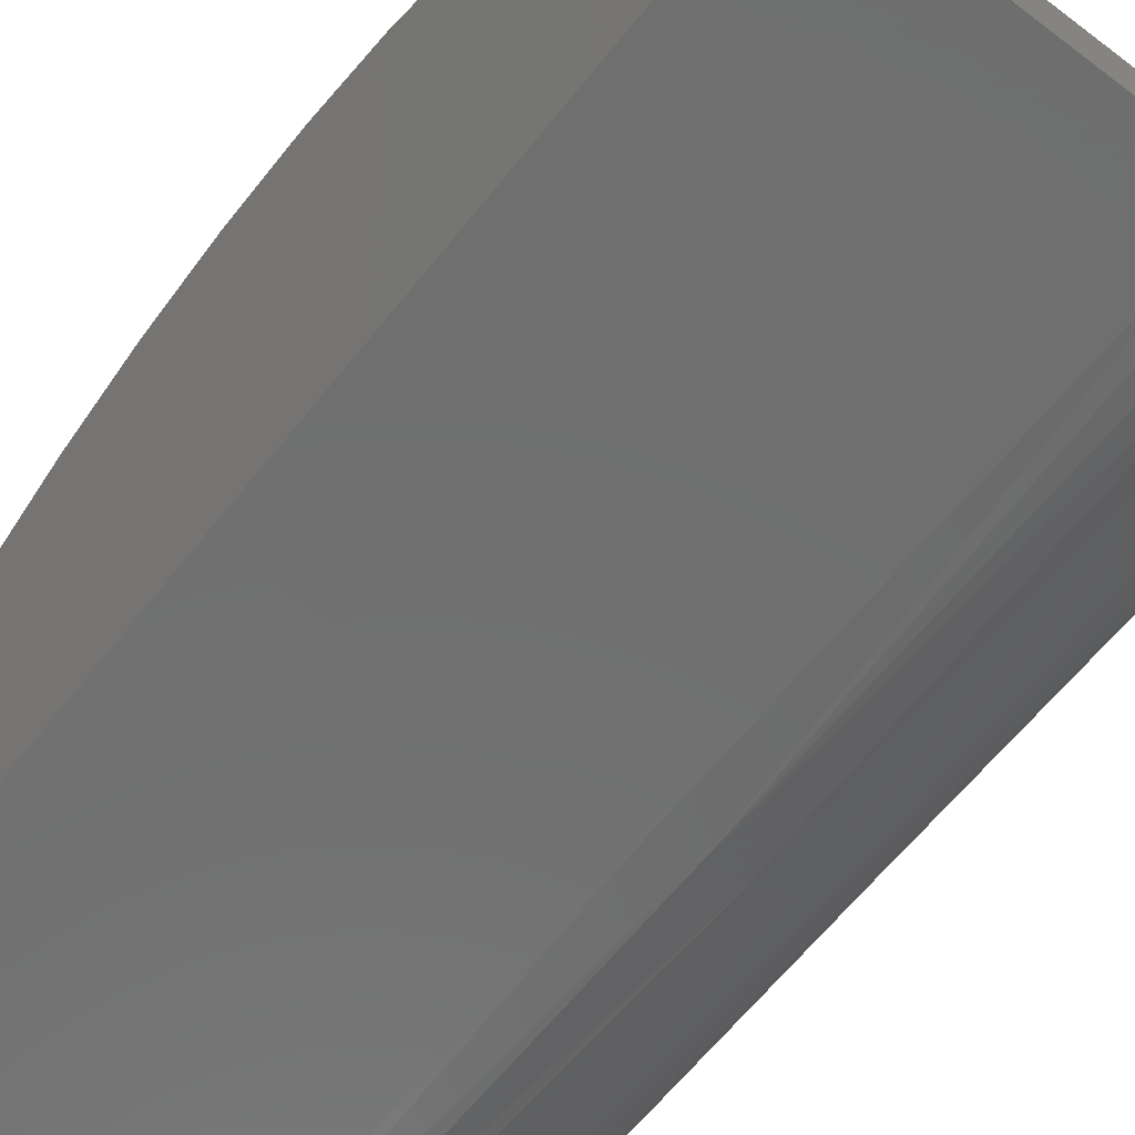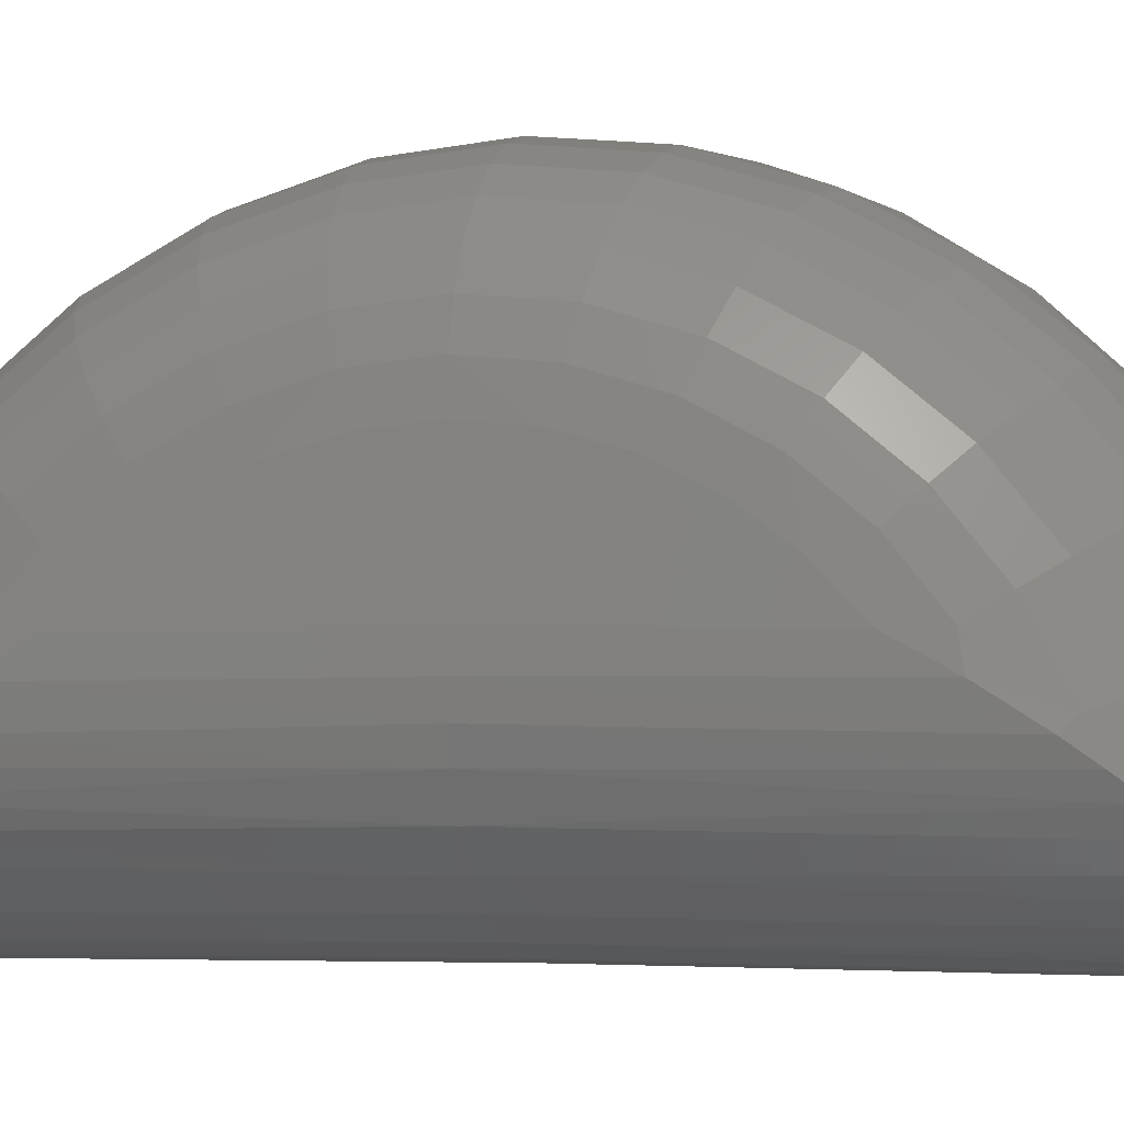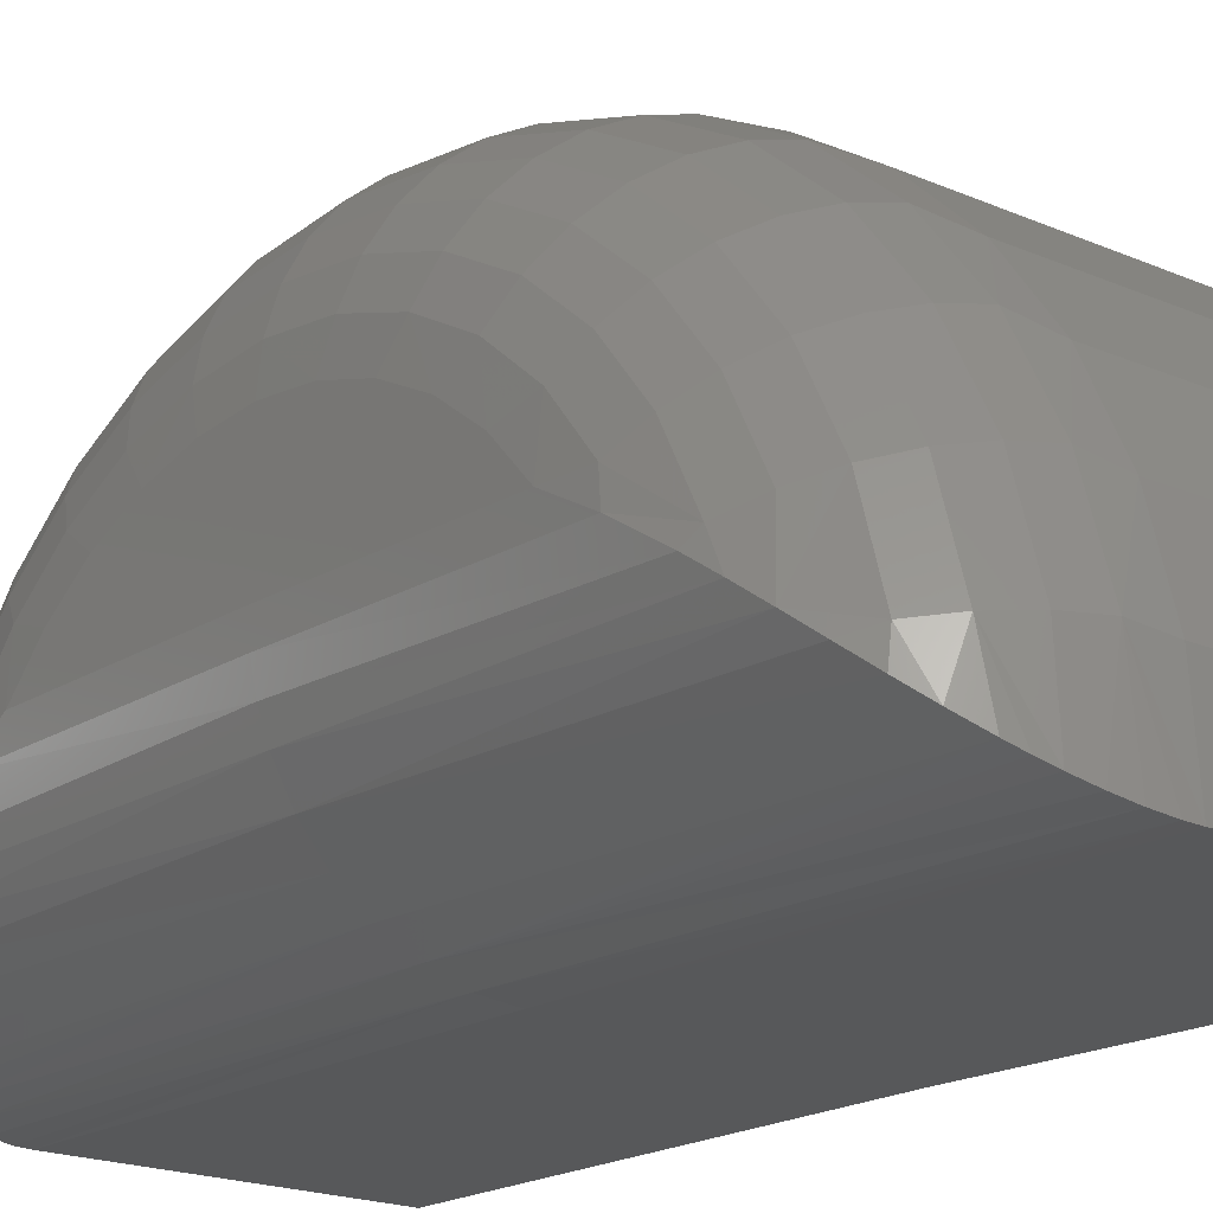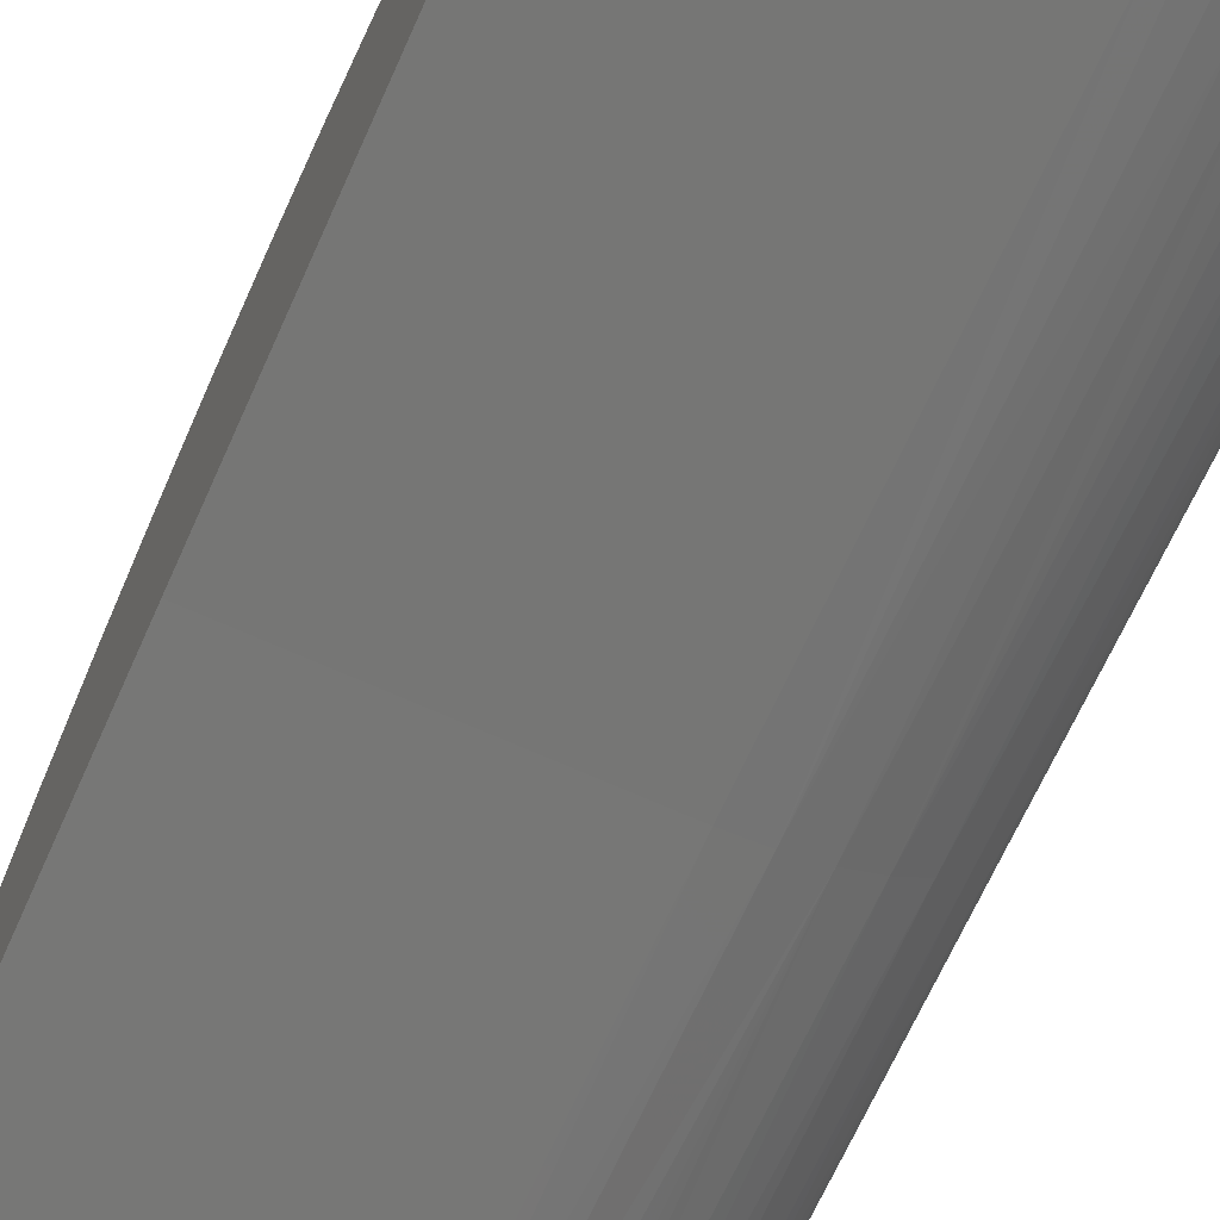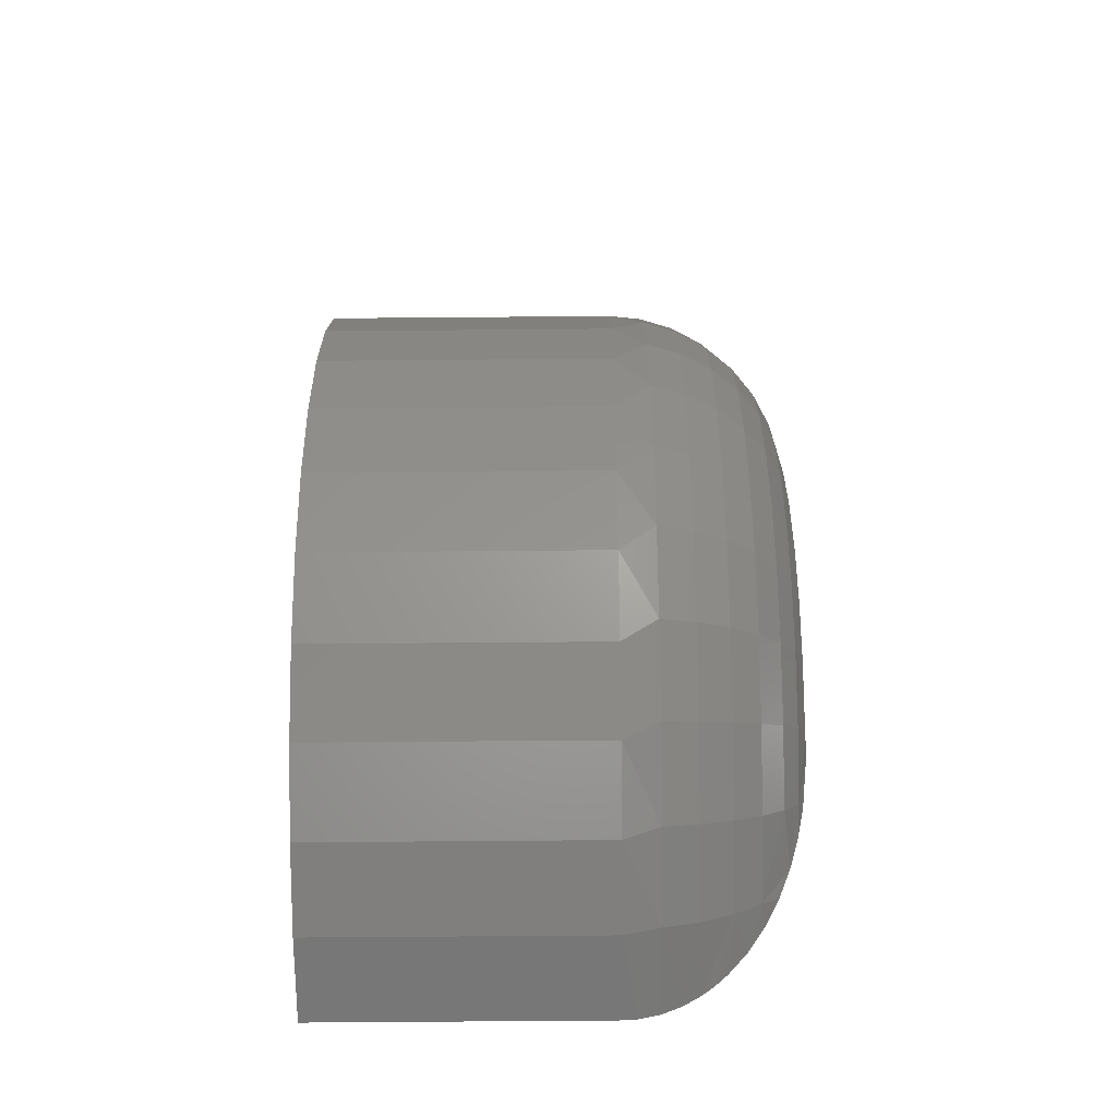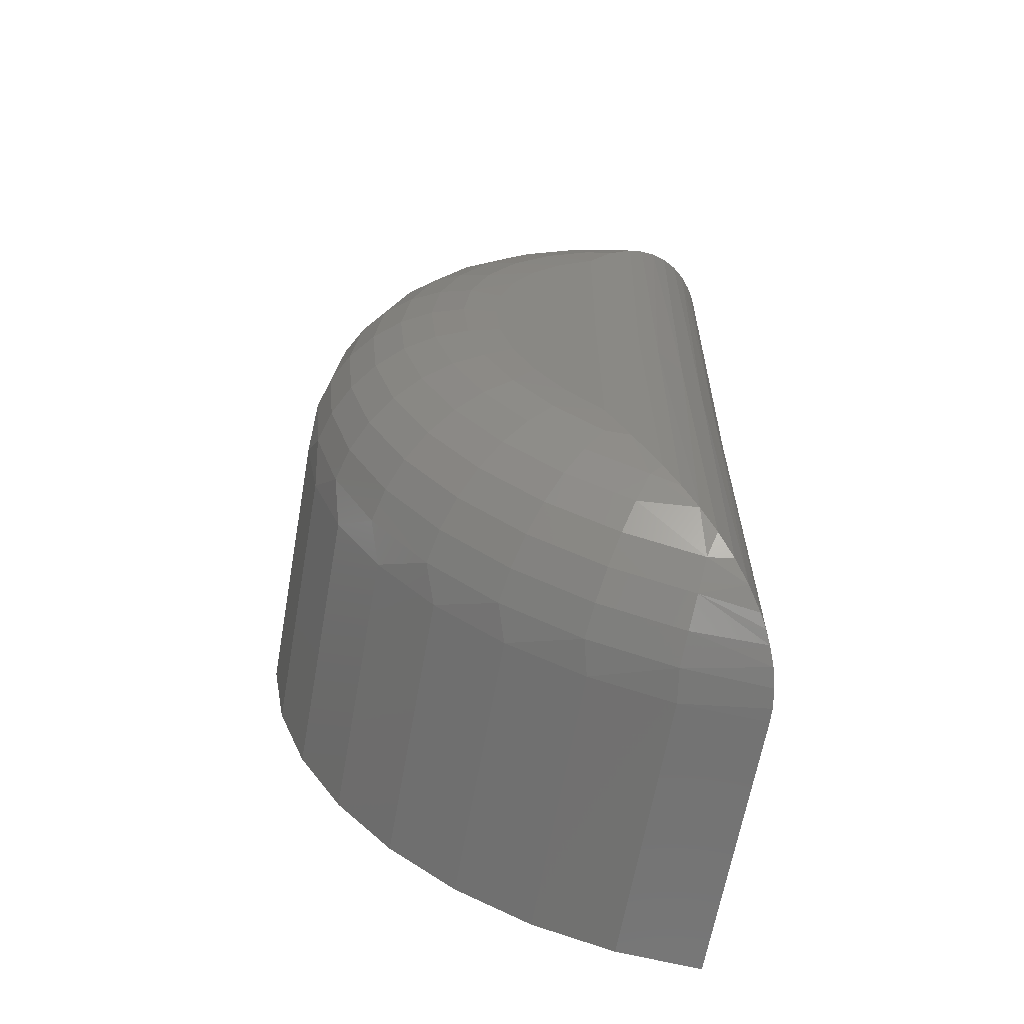
<metadata>
{"format":"stl","ext":"stl","renderer":"f3d","projection":"perspective","resolution":1024,"background":"white","views":[{"elev":-61.1,"azim":-38.0,"up":"+Z"},{"elev":-4.1,"azim":105.6,"up":"+Z"},{"elev":-19.0,"azim":140.2,"up":"+Z"},{"elev":-68.6,"azim":-24.3,"up":"+Z"},{"elev":-64.1,"azim":0.5,"up":"+Y"},{"elev":-64.0,"azim":80.0,"up":"+Y"}]}
</metadata>
<code>
# stl→obj: 181 verts, 358 faces
v -0.7342 2.203 -0.01809
v 0.1717 2.203 -0.01809
v -0.7342 0.7342 0
v 0.1717 0.7342 0
v -0.7342 -0.7342 0
v 0.1717 -0.7342 0
v 0.7342 1.451 0.5537
v 0.7342 1.34 0.674
v 0.7342 0.7377 0.5625
v 0.7342 0.7398 0.9059
v 0.7342 0.5763 0.892
v 0.7342 0.9031 0.89
v 0.7342 0.4179 0.8489
v 0.7342 1.061 0.8449
v 0.7342 0.2699 0.7779
v 0.7342 1.208 0.7721
v 0.7342 0.1372 0.6814
v 0.7342 0.02408 0.5625
v 0.1717 2.181 0.2531
v -0.7342 2.181 0.2531
v 0.1717 2.109 0.5155
v -0.7342 2.109 0.5155
v 0.1717 1.99 0.7603
v -0.7342 1.99 0.7603
v 0.1717 1.829 0.979
v -0.7342 1.829 0.979
v 0.1717 1.629 1.164
v -0.7342 1.629 1.164
v 0.1717 1.399 1.309
v -0.7342 1.399 1.309
v 0.1717 1.146 1.409
v -0.7342 1.146 1.409
v 0.1717 0.8792 1.461
v -0.7342 0.8792 1.461
v 0.1717 0.6072 1.463
v -0.7342 0.6072 1.463
v 0.1717 0.3395 1.414
v -0.7342 0.3395 1.414
v 0.1717 0.0854 1.317
v -0.7342 0.0854 1.317
v 0.1717 -0.1465 1.175
v -0.7342 -0.1465 1.175
v 0.1717 -0.3481 0.9924
v -0.7342 -0.3481 0.9924
v 0.1717 -0.5126 0.7757
v -0.7342 -0.5126 0.7757
v 0.1717 -0.6343 0.5324
v -0.7342 -0.6343 0.5324
v 0.1717 -0.709 0.2709
v -0.7342 -0.709 0.2709
v 0.6858 0.7363 0.3342
v 0.6327 0.7357 0.2402
v 0.6611 1.886 0.2709
v 0.53 2.069 0.1125
v 0.5803 2.017 0.1601
v 0.5627 0.7352 0.1581
v 0.4783 0.7348 0.0909
v 0.4714 2.114 0.06946
v 0.3826 0.7345 0.04103
v 0.2791 0.7343 0.01035
v 0.2779 2.192 -0.007849
v 0.3377 2.178 0.007258
v 0.3942 2.156 0.02836
v 0.434 2.137 0.04764
v 0.7288 1.596 0.474
v 0.7288 0.7372 0.4844
v 0.7085 1.738 0.3821
v 0.7125 0.7367 0.4078
v 0.6886 1.813 0.3273
v 0.6253 1.954 0.2149
v 0.216 2.201 -0.01632
v 0.6611 -0.4142 0.2851
v 0.5695 -0.5442 0.2553
v 0.6253 -0.4828 0.2299
v 0.2814 -0.6952 0.2855
v 0.7288 -0.122 0.4846
v 0.7234 -0.109 0.5662
v 0.6914 -0.301 0.4307
v 0.7085 -0.2647 0.3945
v 0.2814 -0.6116 0.5599
v 0.2814 -0.4759 0.8126
v 0.2814 -0.2933 1.034
v 0.7234 0.1732 0.8467
v 0.2814 -0.07092 1.215
v 0.7234 0.3499 0.9401
v 0.2814 0.1826 1.349
v 0.7234 0.5414 0.9972
v 0.2814 0.4576 1.431
v 0.2814 0.7432 1.458
v 0.7234 0.9393 0.9947
v 0.2814 1.028 1.428
v 0.7234 1.13 0.9353
v 0.2814 1.302 1.342
v 0.7234 1.306 0.8397
v 0.2814 1.554 1.205
v 0.2814 1.774 1.021
v 0.2814 1.954 0.7976
v 0.6914 1.775 0.4179
v 0.7234 1.584 0.5558
v 0.2814 2.087 0.5433
v 0.5695 2.016 0.2395
v 0.387 2.136 0.262
v 0.216 -0.7325 0.001747
v 0.3377 -0.709 0.02504
v 0.387 -0.6638 0.2792
v 0.3942 -0.6876 0.04588
v 0.4842 -0.6128 0.269
v 0.4714 -0.645 0.08646
v 0.53 -0.5991 0.1289
v 0.5803 -0.5463 0.1759
v 0.6886 -0.3409 0.3406
v 0.7234 0.7405 1.016
v 0.7234 0.01825 0.7204
v 0.7234 1.459 0.7115
v 0.2814 2.167 0.2678
v 0.4842 2.084 0.2524
v 0.2779 -0.7241 0.01012
v 0.387 2.057 0.5313
v 0.4842 2.009 0.512
v 0.5695 1.944 0.4859
v 0.6394 1.865 0.4541
v 0.434 -0.6678 0.06492
v 0.387 -0.582 0.5476
v 0.4842 -0.534 0.5276
v 0.5695 -0.4695 0.5007
v 0.6394 -0.3908 0.468
v 0.387 -0.4493 0.7948
v 0.4842 -0.4061 0.7658
v 0.5695 -0.3481 0.7268
v 0.6394 -0.2773 0.6793
v 0.6914 -0.1966 0.625
v 0.6914 -0.05614 0.7952
v 0.6394 -0.1247 0.8642
v 0.5695 -0.1848 0.9247
v 0.4842 -0.2341 0.9743
v 0.387 -0.2707 1.011
v 0.387 -0.05324 1.188
v 0.4842 -0.02453 1.145
v 0.5695 0.01411 1.087
v 0.6394 0.06119 1.016
v 0.6914 0.1149 0.9346
v 0.387 0.1947 1.32
v 0.4842 0.2144 1.271
v 0.5695 0.2409 1.207
v 0.6394 0.2731 1.128
v 0.6914 0.3099 1.038
v 0.387 0.4636 1.4
v 0.4842 0.4735 1.349
v 0.5695 0.4868 1.28
v 0.6394 0.503 1.196
v 0.6914 0.5214 1.101
v 0.387 0.743 1.426
v 0.4842 0.7427 1.374
v 0.5695 0.7422 1.304
v 0.6394 0.7417 1.218
v 0.6914 0.7411 1.121
v 0.6914 0.9606 1.098
v 0.6394 0.9802 1.193
v 0.5695 0.9974 1.277
v 0.4842 1.012 1.345
v 0.387 1.022 1.396
v 0.387 1.29 1.313
v 0.4842 1.27 1.265
v 0.5695 1.242 1.201
v 0.6394 1.209 1.122
v 0.6914 1.171 1.033
v 0.387 1.536 1.179
v 0.4842 1.507 1.136
v 0.5695 1.468 1.078
v 0.6394 1.42 1.007
v 0.6914 1.365 0.9269
v 0.387 1.752 0.9987
v 0.4842 1.714 0.9623
v 0.5695 1.665 0.9133
v 0.6394 1.604 0.8536
v 0.6914 1.534 0.7854
v 0.6914 1.673 0.6135
v 0.6394 1.754 0.6667
v 0.5695 1.825 0.7134
v 0.4842 1.884 0.7517
v 0.387 1.927 0.7801
f 1 2 3
f 3 2 4
f 5 3 6
f 6 3 4
f 7 8 9
f 10 11 12
f 12 11 13
f 12 13 14
f 14 13 15
f 14 15 16
f 16 15 17
f 16 17 8
f 8 17 18
f 8 18 9
f 2 1 19
f 19 1 20
f 19 20 21
f 21 20 22
f 21 22 23
f 23 22 24
f 23 24 25
f 25 24 26
f 25 26 27
f 27 26 28
f 27 28 29
f 29 28 30
f 29 30 31
f 31 30 32
f 31 32 33
f 33 32 34
f 33 34 35
f 35 34 36
f 35 36 37
f 37 36 38
f 37 38 39
f 39 38 40
f 39 40 41
f 41 40 42
f 41 42 43
f 43 42 44
f 43 44 45
f 45 44 46
f 45 46 47
f 47 46 48
f 47 48 49
f 49 48 50
f 49 50 6
f 6 50 5
f 51 52 53
f 54 55 56
f 56 57 54
f 54 57 58
f 59 60 61
f 59 61 62
f 59 62 63
f 59 63 64
f 59 64 58
f 59 58 57
f 7 9 65
f 65 9 66
f 65 66 67
f 67 66 68
f 67 68 69
f 69 68 51
f 69 51 53
f 56 55 52
f 52 55 70
f 52 70 53
f 61 60 71
f 71 60 4
f 71 4 2
f 72 73 74
f 75 47 49
f 76 77 78
f 76 78 79
f 80 45 47
f 80 47 75
f 81 43 45
f 81 45 80
f 82 41 43
f 15 83 17
f 84 39 41
f 84 41 82
f 13 85 15
f 86 37 39
f 86 39 84
f 11 87 13
f 88 35 37
f 88 37 86
f 89 33 35
f 89 35 88
f 14 90 12
f 91 31 33
f 16 92 14
f 93 29 31
f 93 31 91
f 8 94 16
f 95 27 29
f 95 29 93
f 96 25 27
f 96 27 95
f 97 23 25
f 65 67 98
f 98 99 65
f 100 21 23
f 100 23 97
f 53 70 101
f 62 102 63
f 54 101 55
f 101 70 55
f 6 103 49
f 75 104 105
f 104 106 105
f 107 108 109
f 107 109 73
f 109 110 73
f 74 73 110
f 79 78 111
f 112 11 10
f 18 17 113
f 18 113 77
f 18 77 76
f 7 65 99
f 7 99 114
f 7 114 8
f 115 102 62
f 115 62 61
f 115 61 71
f 115 71 2
f 115 2 19
f 115 19 21
f 115 21 100
f 116 101 54
f 116 54 58
f 116 58 64
f 116 64 63
f 116 63 102
f 49 103 75
f 75 103 117
f 75 117 104
f 115 100 102
f 102 100 118
f 102 118 116
f 116 118 119
f 116 119 101
f 101 119 120
f 101 120 53
f 53 120 121
f 53 121 69
f 69 121 98
f 69 98 67
f 105 106 107
f 107 106 122
f 107 122 108
f 80 75 123
f 123 75 105
f 123 105 124
f 124 105 107
f 124 107 125
f 125 107 73
f 125 73 126
f 111 78 72
f 72 78 126
f 72 126 73
f 81 80 127
f 127 80 123
f 127 123 128
f 128 123 124
f 128 124 129
f 129 124 125
f 129 125 130
f 130 125 126
f 130 126 131
f 131 126 78
f 131 78 77
f 77 113 131
f 131 113 132
f 131 132 130
f 130 132 133
f 130 133 129
f 129 133 134
f 129 134 128
f 128 134 135
f 128 135 127
f 127 135 136
f 127 136 81
f 81 136 82
f 81 82 43
f 84 82 137
f 137 82 136
f 137 136 138
f 138 136 135
f 138 135 139
f 139 135 134
f 139 134 140
f 140 134 133
f 140 133 141
f 141 133 132
f 141 132 83
f 83 132 113
f 83 113 17
f 86 84 142
f 142 84 137
f 142 137 143
f 143 137 138
f 143 138 144
f 144 138 139
f 144 139 145
f 145 139 140
f 145 140 146
f 146 140 141
f 146 141 85
f 85 141 83
f 85 83 15
f 88 86 147
f 147 86 142
f 147 142 148
f 148 142 143
f 148 143 149
f 149 143 144
f 149 144 150
f 150 144 145
f 150 145 151
f 151 145 146
f 151 146 87
f 87 146 85
f 87 85 13
f 89 88 152
f 152 88 147
f 152 147 153
f 153 147 148
f 153 148 154
f 154 148 149
f 154 149 155
f 155 149 150
f 155 150 156
f 156 150 151
f 156 151 112
f 112 151 87
f 112 87 11
f 10 12 112
f 112 12 90
f 112 90 156
f 156 90 157
f 156 157 155
f 155 157 158
f 155 158 154
f 154 158 159
f 154 159 153
f 153 159 160
f 153 160 152
f 152 160 161
f 152 161 89
f 89 161 91
f 89 91 33
f 93 91 162
f 162 91 161
f 162 161 163
f 163 161 160
f 163 160 164
f 164 160 159
f 164 159 165
f 165 159 158
f 165 158 166
f 166 158 157
f 166 157 92
f 92 157 90
f 92 90 14
f 95 93 167
f 167 93 162
f 167 162 168
f 168 162 163
f 168 163 169
f 169 163 164
f 169 164 170
f 170 164 165
f 170 165 171
f 171 165 166
f 171 166 94
f 94 166 92
f 94 92 16
f 96 95 172
f 172 95 167
f 172 167 173
f 173 167 168
f 173 168 174
f 174 168 169
f 174 169 175
f 175 169 170
f 175 170 176
f 176 170 171
f 176 171 114
f 114 171 94
f 114 94 8
f 114 99 176
f 176 99 177
f 176 177 175
f 175 177 178
f 175 178 174
f 174 178 179
f 174 179 173
f 173 179 180
f 173 180 172
f 172 180 181
f 172 181 96
f 96 181 97
f 96 97 25
f 100 97 118
f 118 97 181
f 118 181 119
f 119 181 180
f 119 180 120
f 120 180 179
f 120 179 121
f 121 179 178
f 121 178 98
f 98 178 177
f 98 177 99
f 104 59 106
f 72 74 52
f 52 51 72
f 60 59 104
f 60 104 117
f 60 117 103
f 60 103 6
f 60 6 4
f 57 56 109
f 57 109 108
f 57 108 122
f 57 122 106
f 57 106 59
f 52 74 56
f 56 74 110
f 56 110 109
f 9 18 66
f 66 18 76
f 66 76 68
f 68 76 79
f 68 79 51
f 51 79 111
f 51 111 72
f 3 20 1
f 3 5 20
f 20 5 50
f 20 50 22
f 22 50 48
f 22 48 24
f 24 48 46
f 24 46 26
f 26 46 44
f 26 44 28
f 28 44 42
f 28 42 30
f 30 42 40
f 30 40 32
f 32 40 38
f 32 38 34
f 34 38 36

</code>
